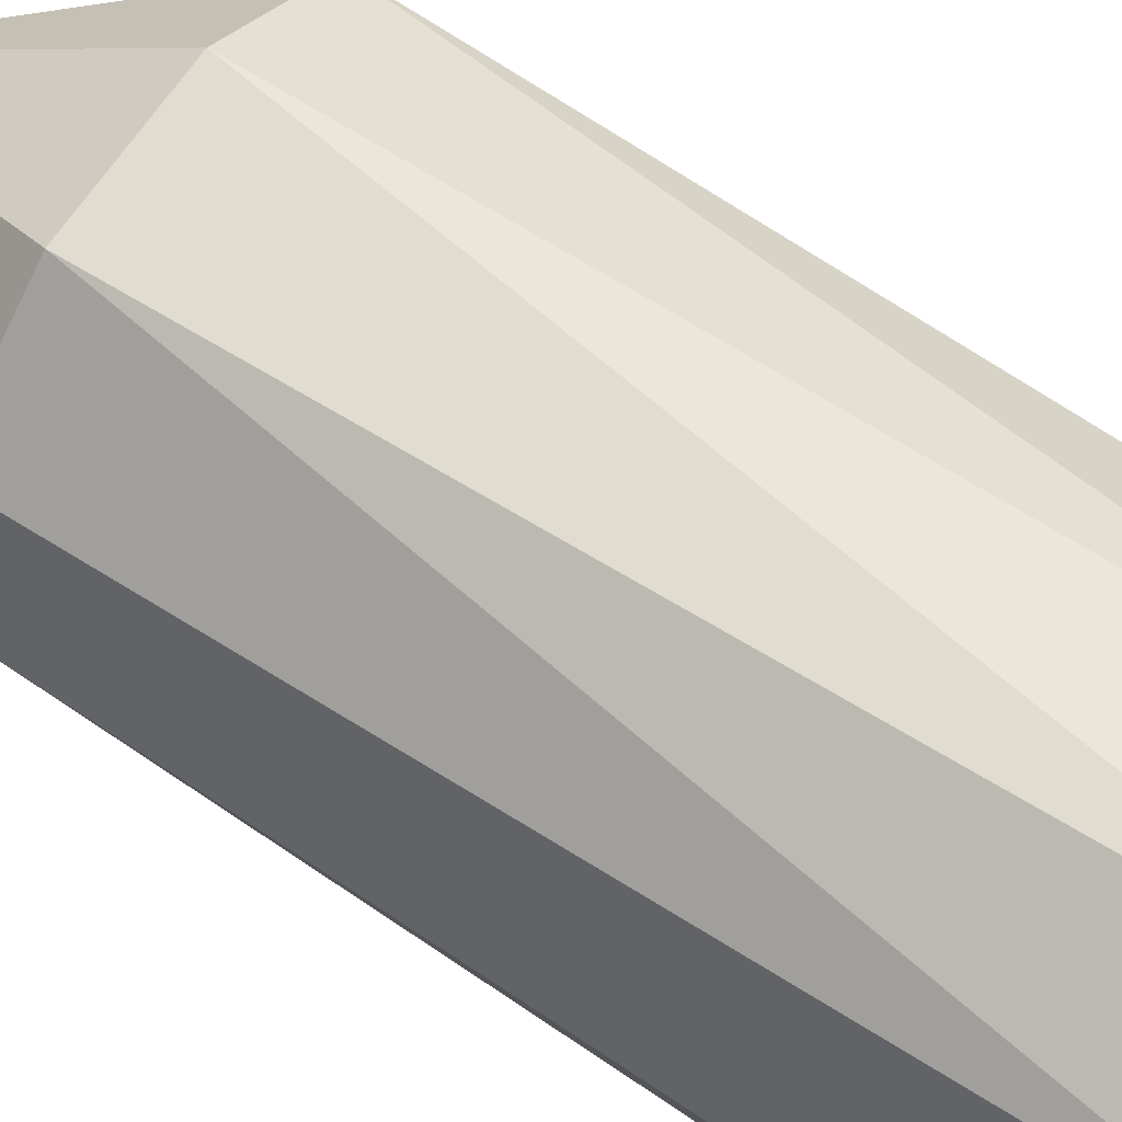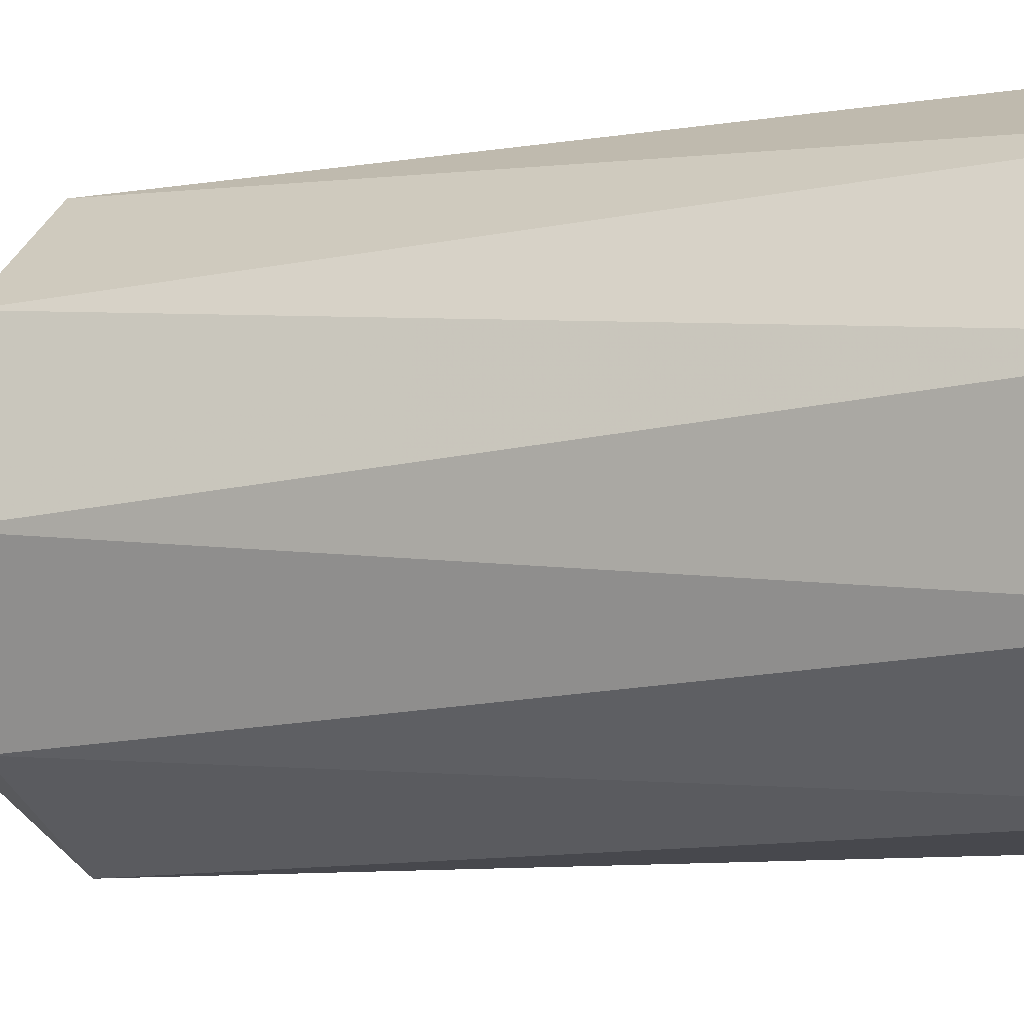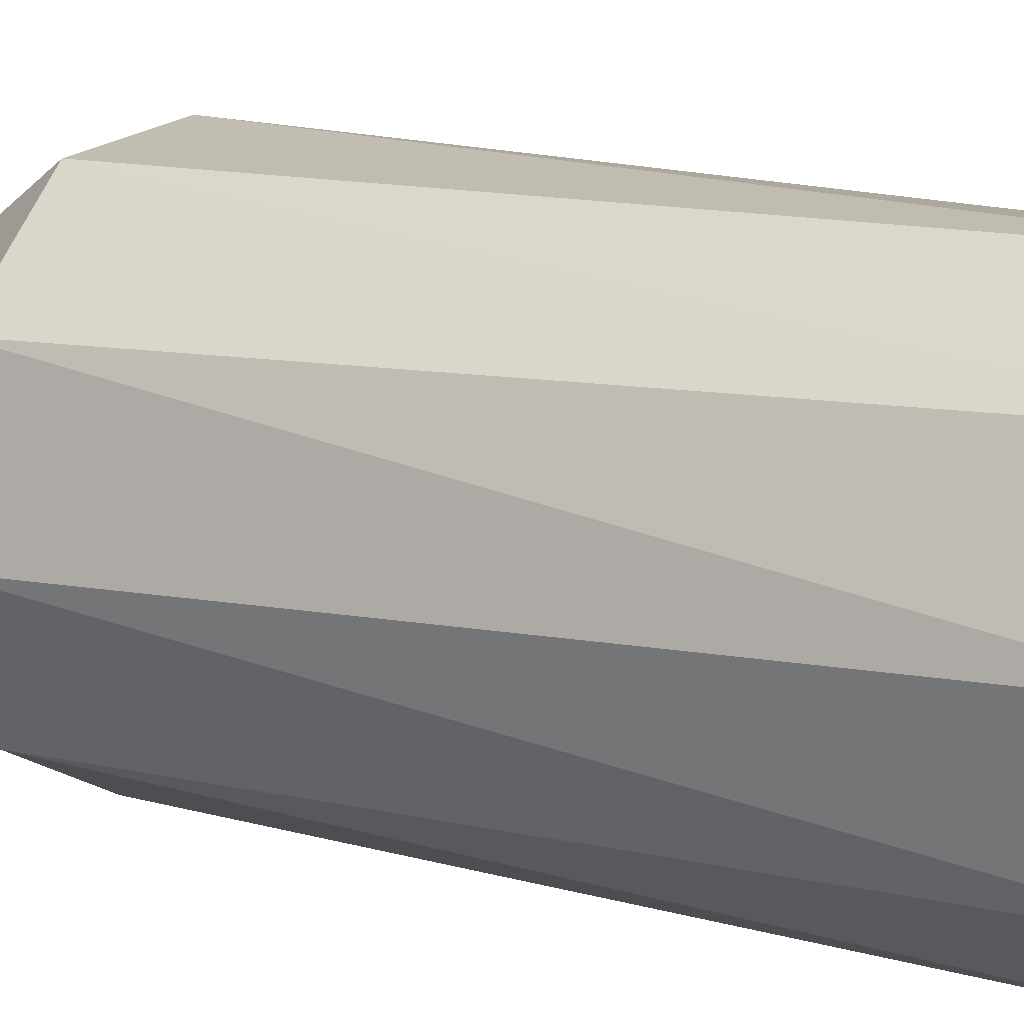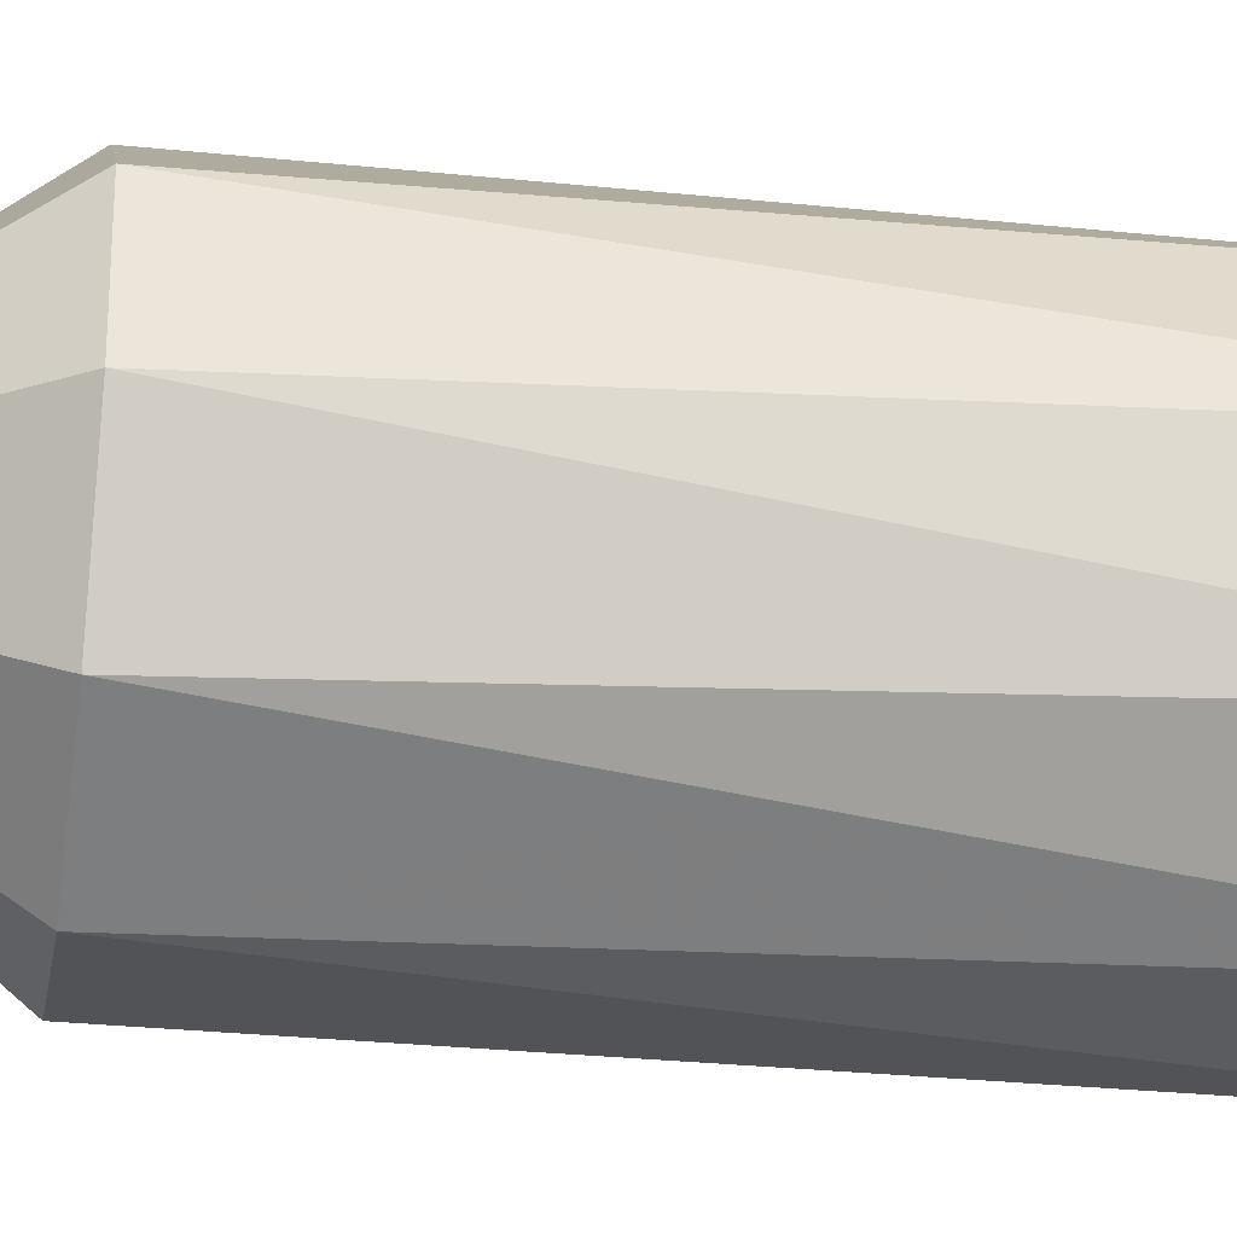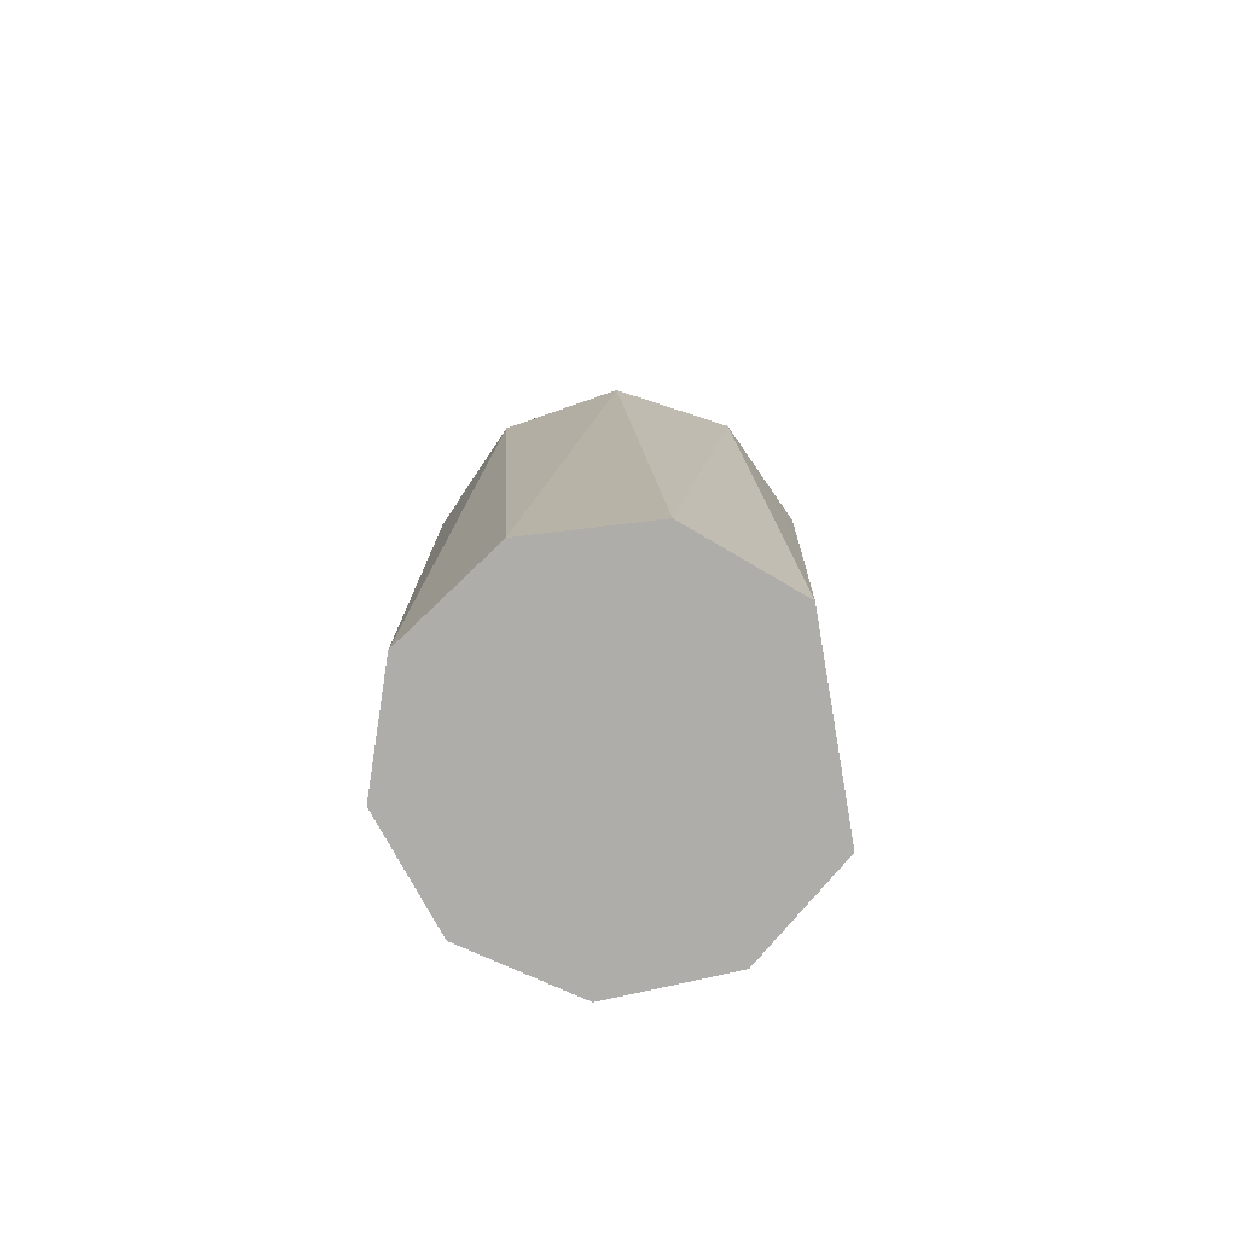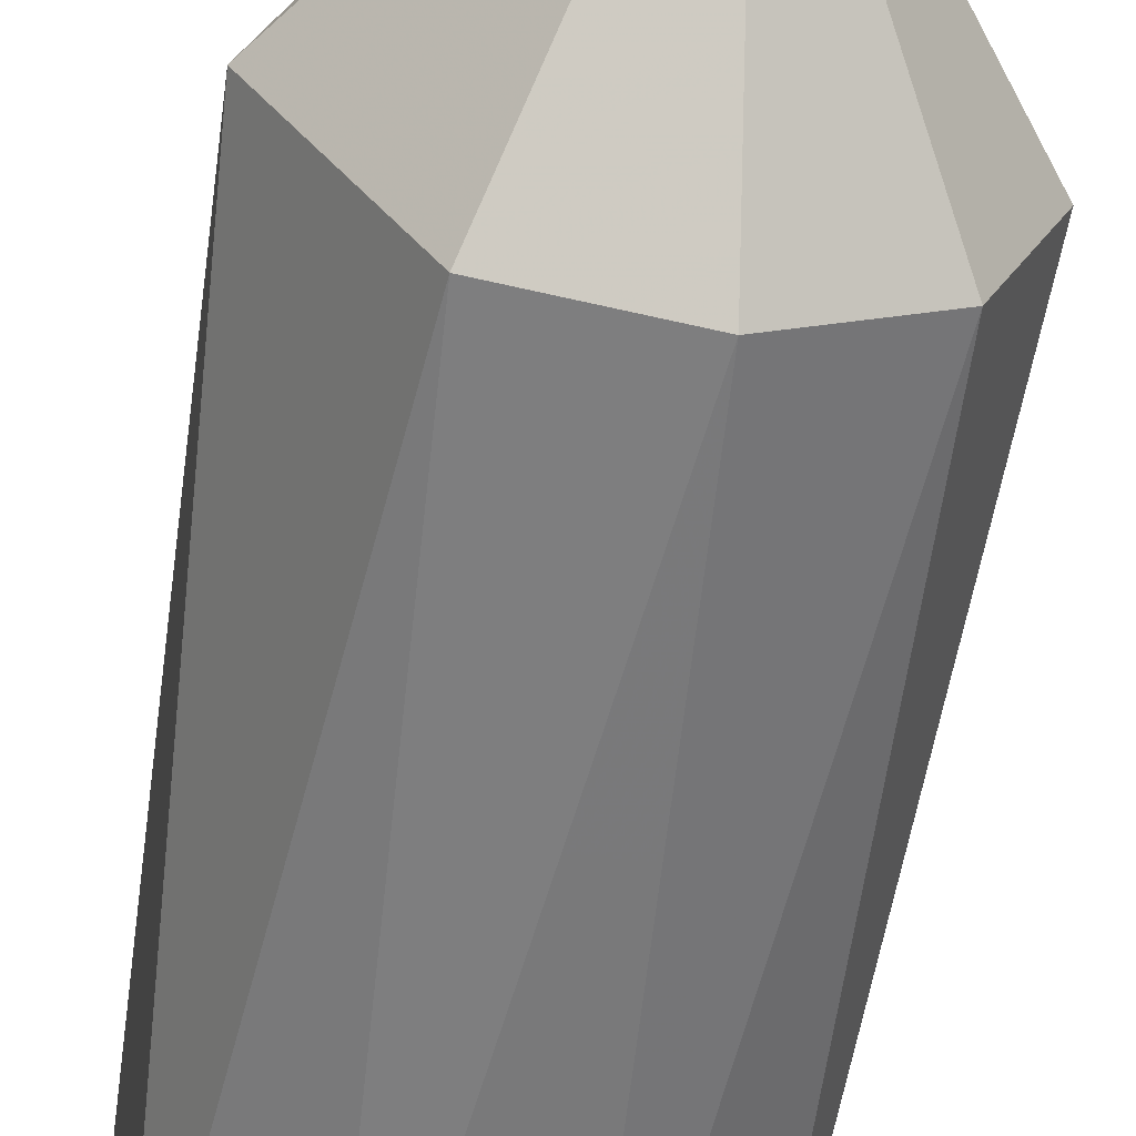
<metadata>
{"format":"obj","ext":"obj","renderer":"f3d","projection":"perspective","resolution":1024,"background":"white","views":[{"elev":67.1,"azim":-55.0,"up":"+Z"},{"elev":-8.2,"azim":-63.7,"up":"+Z"},{"elev":15.2,"azim":-59.7,"up":"+Z"},{"elev":-30.8,"azim":-98.9,"up":"+Z"},{"elev":-77.1,"azim":16.6,"up":"+Y"},{"elev":-58.8,"azim":170.8,"up":"+Z"}]}
</metadata>
<code>
v -116 4.594 -163.9
v -117.9 7.101 -163.9
v -116.3 4.594 -162.8
v -117.4 4.594 -162.1
v -118.6 4.594 -162.1
v -119.5 4.594 -162.9
v -119.8 4.594 -164.1
v -119.3 4.594 -165.2
v -118.2 4.594 -165.8
v -117 4.594 -165.6
g CityEngineMaterial_18
f 1 2 3
f 3 2 4
f 4 2 5
f 5 2 6
f 6 2 7
f 7 2 8
f 8 2 9
f 9 2 10
f 10 2 1
v -116.1 -2.581 -163.1
v -117 -2.581 -162.2
v -118.2 -2.581 -162
v -119.2 -2.581 -162.6
v -119.8 -2.581 -163.7
v -119.5 -2.581 -164.9
v -118.6 -2.581 -165.7
v -117.4 -2.581 -165.7
v -116.4 -2.581 -165.1
g CityEngineMaterial_145
f 11 12 13 14 15 16 17 18 19
v -116.1 -2.581 -163.1
v -116 1.919 -163.6
v -116.3 1.919 -162.9
v -116 4.594 -163.9
v -116.3 4.594 -162.8
v -117 -2.581 -162.2
v -116.6 1.919 -162.6
v -117.2 1.919 -162.1
v -117.4 4.594 -162.1
v -118.2 -2.581 -162
v -117.7 1.919 -162.1
v -118.4 1.919 -162.1
v -118.6 4.594 -162.1
v -119.2 -2.581 -162.6
v -118.8 1.919 -162.3
v -119.4 1.919 -162.8
v -119.5 4.594 -162.9
v -119.8 -2.581 -163.7
v -119.6 1.919 -163.2
v -119.8 1.919 -163.9
v -119.8 4.594 -164.1
v -119.5 -2.581 -164.9
v -119.7 1.919 -164.4
v -119.4 1.919 -165.1
v -119.3 4.594 -165.2
v -118.6 -2.581 -165.7
v -119 1.919 -165.4
v -118.4 1.919 -165.7
v -118.2 4.594 -165.8
v -117.4 -2.581 -165.7
v -117.9 1.919 -165.8
v -117.1 1.919 -165.7
v -117 4.594 -165.6
v -116.4 -2.581 -165.1
v -116.8 1.919 -165.4
v -116.1 1.919 -164.4
g CityEngineMaterial_216
f 20 21 22
f 21 23 24 22
f 20 22 26 25
f 22 24 26
f 25 26 27
f 26 24 28 27
f 25 27 30 29
f 27 28 30
f 29 30 31
f 30 28 32 31
f 29 31 34 33
f 31 32 34
f 33 34 35
f 34 32 36 35
f 33 35 38 37
f 35 36 38
f 37 38 39
f 38 36 40 39
f 37 39 42 41
f 39 40 42
f 41 42 43
f 42 40 44 43
f 41 43 46 45
f 43 44 46
f 45 46 47
f 46 44 48 47
f 45 47 50 49
f 47 48 50
f 49 50 51
f 50 48 52 51
f 49 51 54 53
f 51 52 54
f 53 54 55
f 54 52 23 55
f 53 55 21 20
f 55 23 21

</code>
